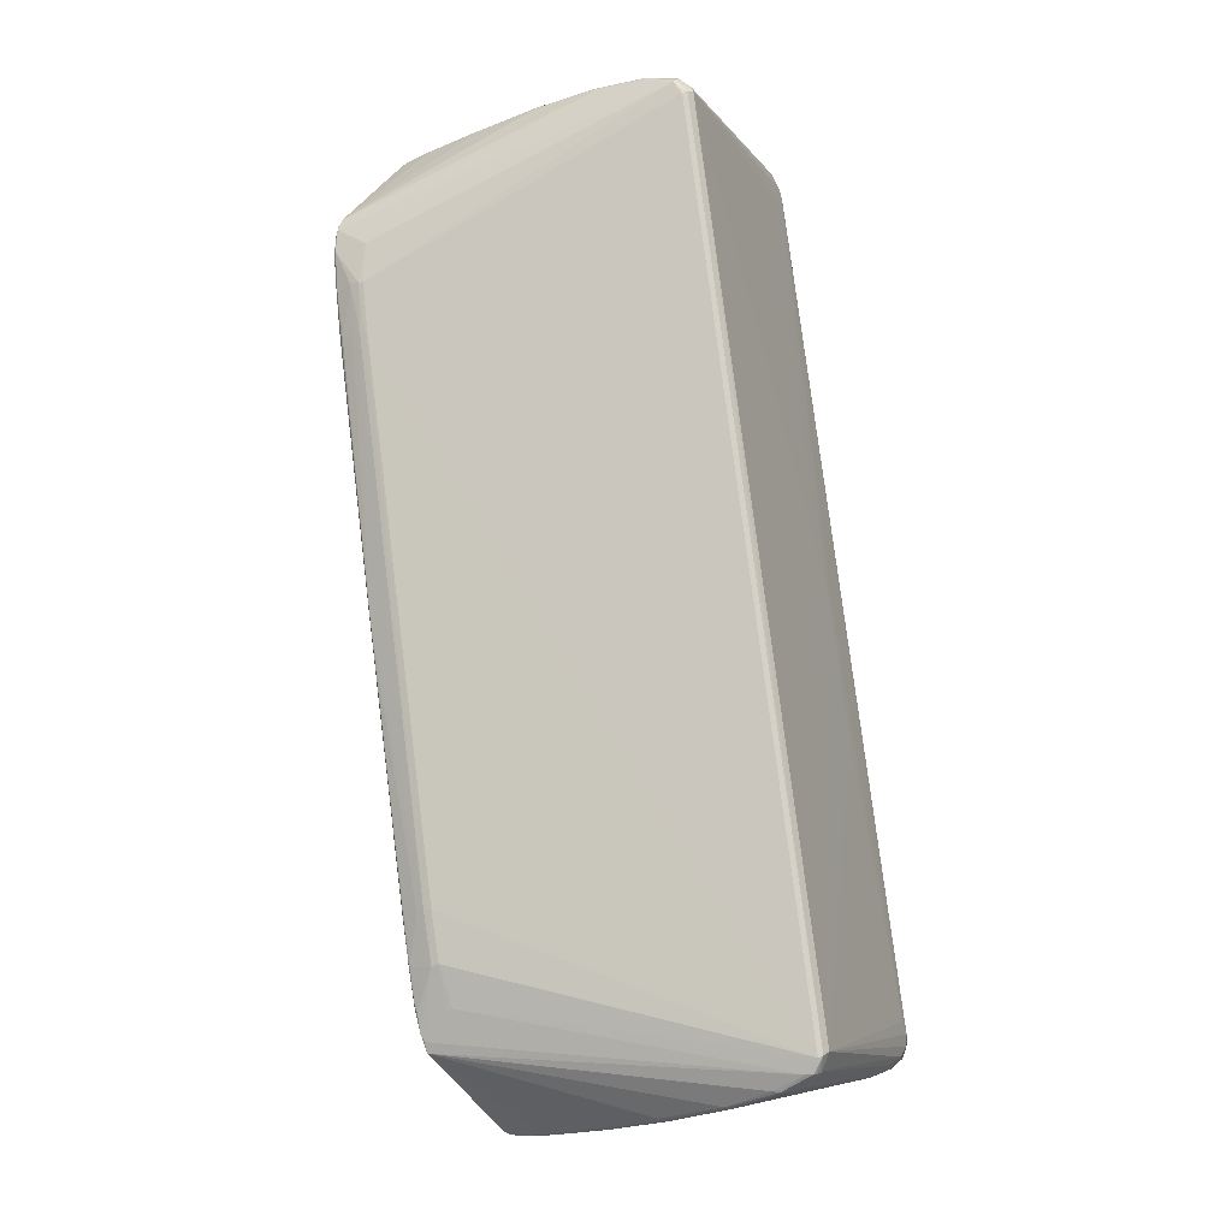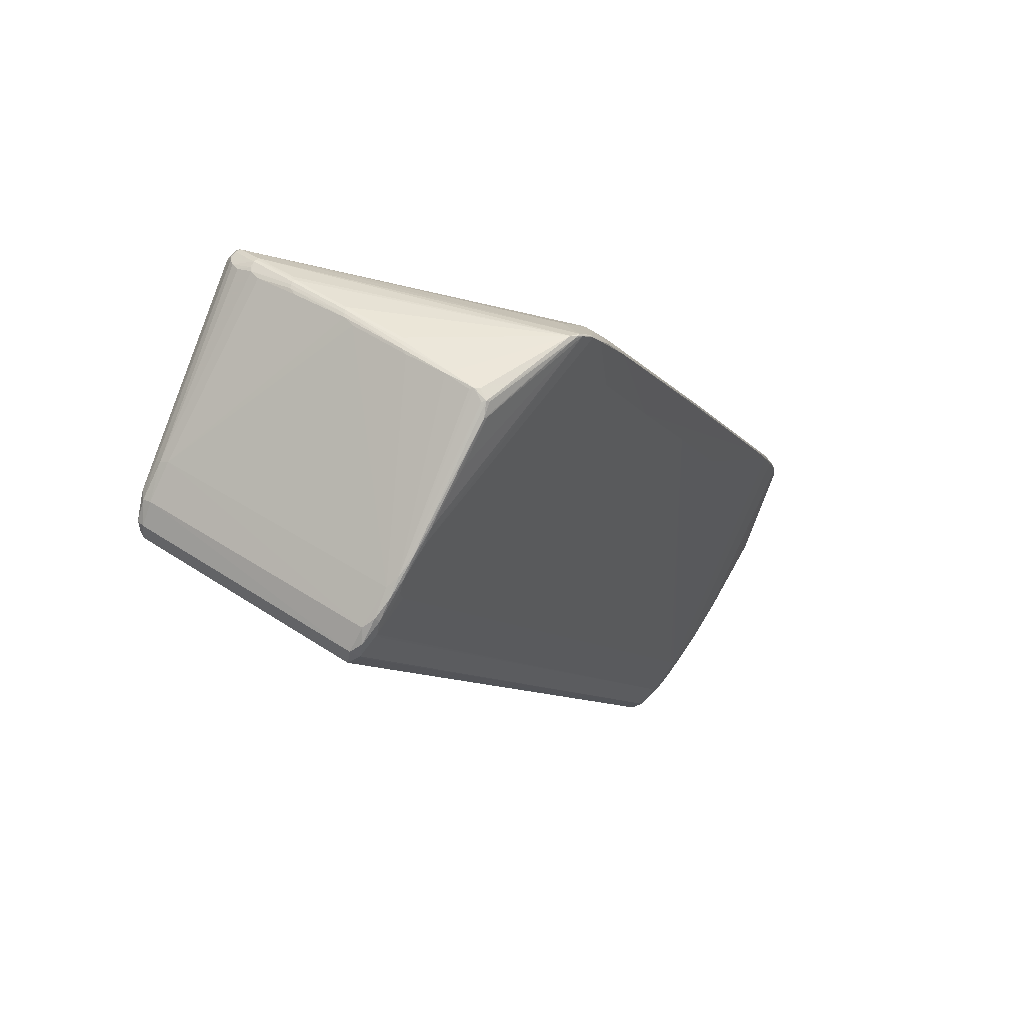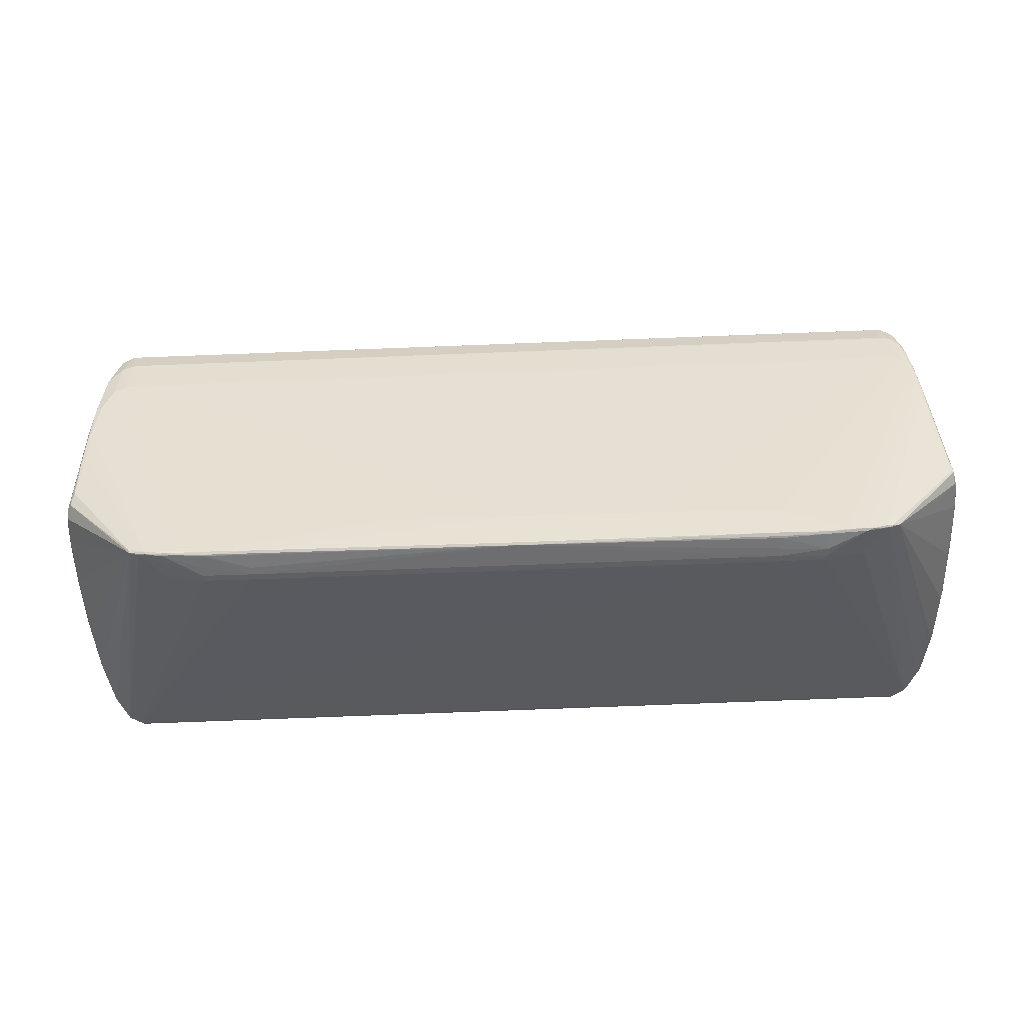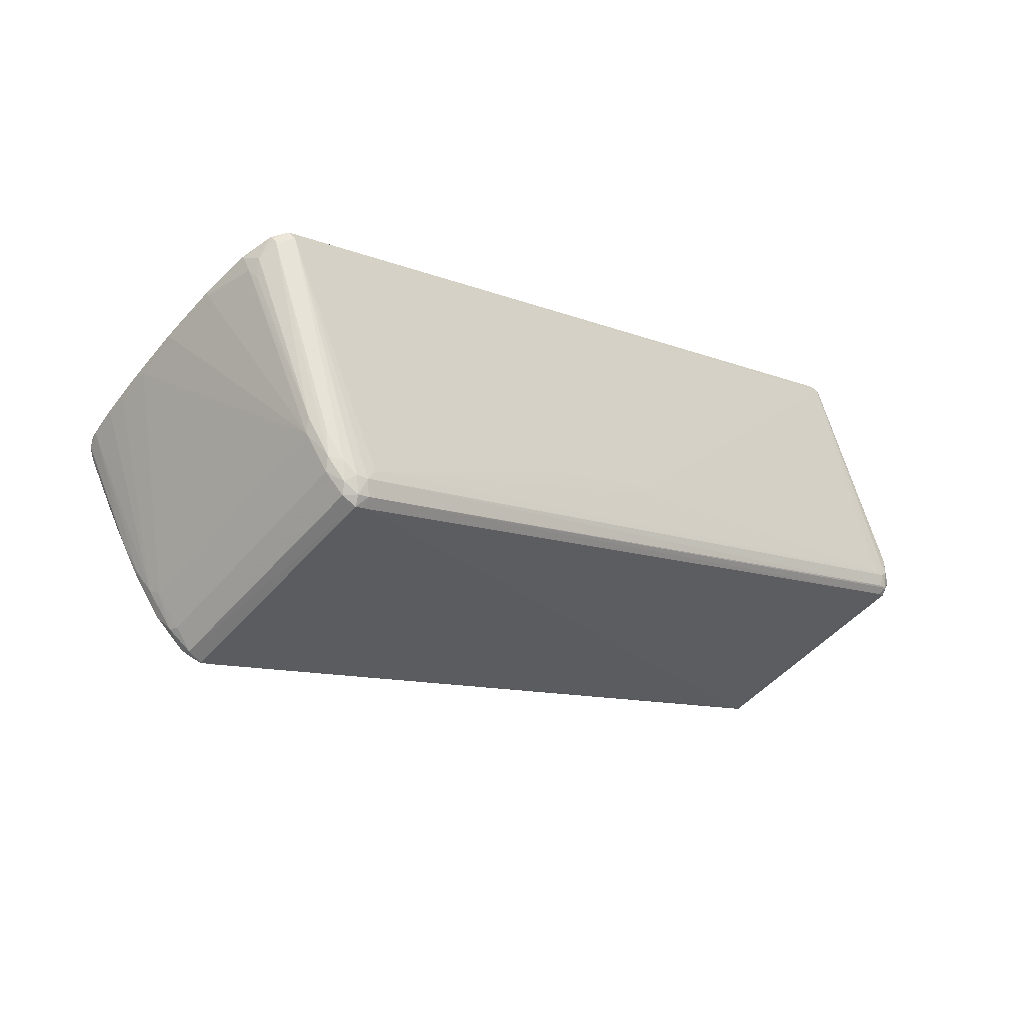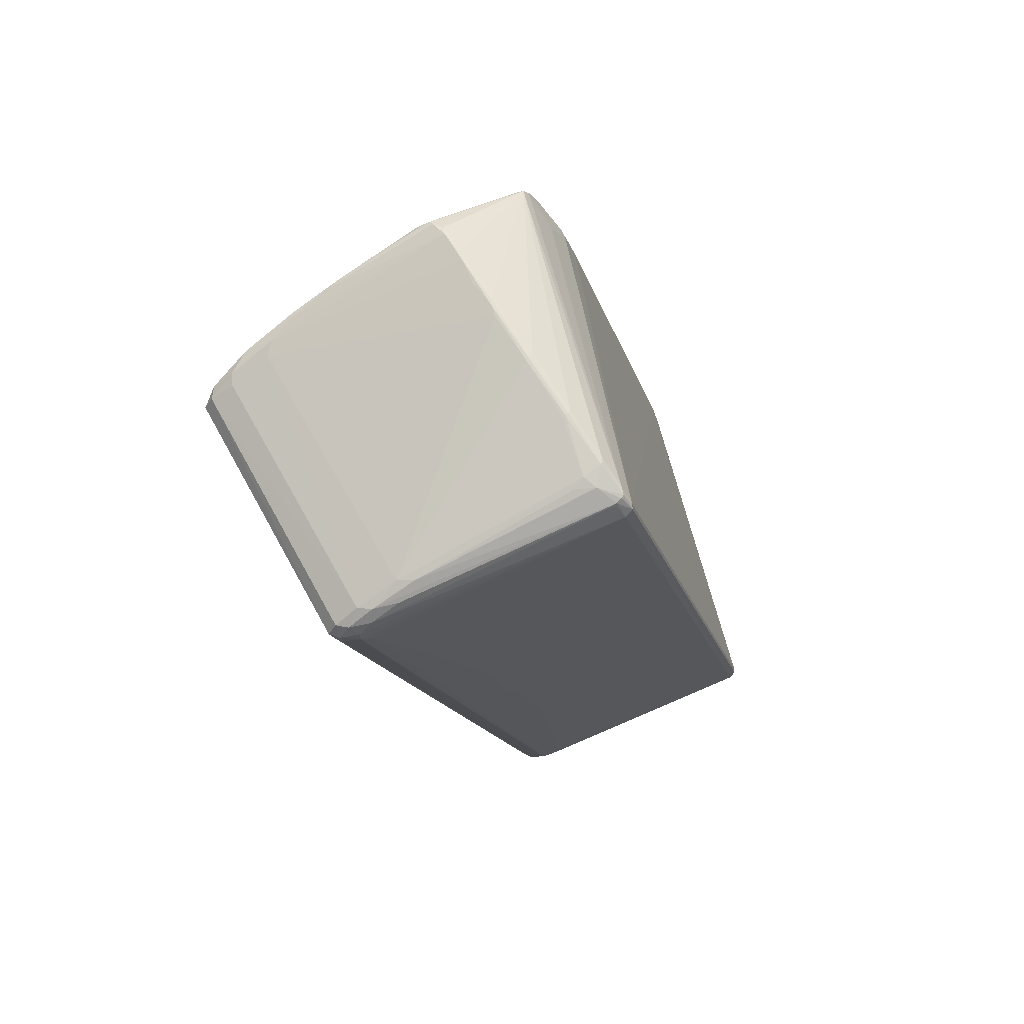
<metadata>
{"format":"obj","ext":"obj","renderer":"f3d","projection":"perspective","resolution":1024,"background":"white","views":[{"elev":77.9,"azim":-96.5,"up":"+Z"},{"elev":-9.1,"azim":112.0,"up":"+Z"},{"elev":72.4,"azim":-1.8,"up":"+Y"},{"elev":-9.6,"azim":-45.7,"up":"+Z"},{"elev":-15.1,"azim":-77.5,"up":"+Y"}]}
</metadata>
<code>
v -0.3602 0.2069 0.08557
v -0.3701 0.1711 0.1011
v -0.4716 0.02558 -0.187
v -0.4243 -0.2586 -0.06393
v -0.4654 -0.2349 -0.02831
v 0.4741 -0.2425 -0.05815
v 0.4826 0.0446 -0.1819
v -0.4794 -0.1158 0.168
v 0.4941 -0.1062 0.1647
v 0.5005 -0.09721 0.1444
v 0.2949 0.1995 0.0533
v 0.3872 0.2153 0.08192
v 0.3834 0.1913 0.09523
v -0.2762 0.2104 0.08426
v -0.3694 0.2049 0.08634
v -0.2778 0.1888 0.1045
v -0.4068 0.1997 0.07966
v 0.009919 0.2149 0.08546
v -0.451 0.0688 -0.1275
v -0.4428 0.01158 -0.212
v -0.45 -0.02262 -0.2356
v -0.4797 0.08993 -0.08988
v -0.471 -0.008769 -0.1999
v -0.4482 -0.2581 -0.1015
v -0.4692 -0.2385 -0.06771
v -0.4773 -0.1844 0.02234
v 0.0122 -0.237 -0.02028
v 0.4817 -0.2277 -0.07163
v 0.4609 -0.248 -0.1045
v 0.4661 0.02297 -0.2145
v 0.4799 0.01338 -0.209
v 0.4585 -0.01232 -0.2403
v 0.4873 0.1005 -0.09431
v 0.4788 0.07928 -0.1312
v -0.4883 0.1356 0.006798
v -0.4932 0.09294 0.03812
v -0.4767 -0.1061 0.168
v -0.4526 -0.148 0.1926
v -0.4484 -0.1594 0.1857
v -0.4926 -0.01382 0.1007
v 0.489 -0.1045 0.1695
v 0.4632 -0.1385 0.1894
v 0.5031 0.1096 0.0282
v 0.506 0.003042 0.09292
v 0.4754 -0.1487 0.175
v 0.4965 -0.1085 0.1583
v 0.4666 -0.1499 0.1834
v 0.4961 0.1494 -0.0006439
v 0.4971 0.1448 -0.001315
v 0.007635 0.1935 0.04941
v 0.2884 0.2049 0.09815
v 0.288 0.197 0.1042
v 0.3818 0.2148 0.0842
v 0.3615 0.2172 0.08216
v 0.4137 0.2083 0.07359
v -0.4485 -0.2596 -0.07065
v 0.4536 -0.253 -0.0794
v -0.491 -0.006715 0.1042
v 0.5037 0.002827 0.101
v -0.3543 0.2069 0.08171
v -0.3237 0.2088 0.08692
v -0.3719 0.1774 0.09827
v -0.3294 0.1867 0.1039
v -0.3284 0.1793 0.1073
v -0.3886 0.2041 0.08321
v -0.4719 0.05888 -0.1409
v -0.4565 0.01435 -0.2069
v -0.4776 0.06033 -0.1365
v -0.4785 0.05386 -0.1384
v -0.4774 0.0325 -0.1584
v -0.4715 0.003447 -0.2008
v -0.4364 -0.2634 -0.09122
v -0.4735 -0.2158 -0.01071
v 0.1632 -0.2385 -0.02985
v 0.1632 -0.2355 -0.02204
v 0.4701 -0.2494 -0.08863
v 0.452 0.02113 -0.2166
v 0.4812 0.02752 -0.2011
v 0.481 0.0578 -0.1646
v -0.4665 -0.1427 0.187
v -0.488 -0.06877 0.1367
v 0.4846 -0.1056 0.1718
v 0.4995 -0.05569 0.1386
v 0.5036 0.06524 0.0598
v 0.4985 -0.1064 0.1532
v 0.5002 0.1335 0.01138
v -0.1314 0.1898 0.04771
v 0.3406 0.2176 0.08444
v 0.403 0.2128 0.07819
v -0.4769 -0.1374 0.1635
v -0.4584 -0.2511 -0.05634
v 0.4442 -0.252 -0.07604
v -0.4913 0.05482 0.06807
v 0.5014 -0.05705 0.1362
v -0.3652 0.2071 0.08345
v -0.3239 0.209 0.08362
v -0.4614 0.04424 -0.1648
v -0.4611 -0.004835 -0.2228
v -0.4768 0.1062 -0.06364
v -0.4687 -0.2402 -0.05259
v 0.4796 -0.2374 -0.06831
v 0.4764 0.03087 -0.2031
v 0.4474 0.0002355 -0.2355
v 0.4857 0.06952 -0.1444
v 0.4858 0.05438 -0.1627
v -0.4888 0.131 0.01795
v -0.4917 0.102 0.03638
v -0.4935 0.06938 0.04791
v -0.4785 -0.1132 0.1697
v -0.4645 -0.1523 0.1774
v -0.4939 0.03249 0.07057
v 0.4801 -0.2237 -0.02948
v 0.492 -0.1041 0.1668
v 0.5014 0.114 0.02939
v 0.5045 -0.05315 0.1221
v 0.4904 -0.133 0.1657
v 0.497 0.1435 0.01186
v 0.1557 0.1964 0.05048
v 0.494 -0.1247 0.1591
v 0.3404 0.202 0.09913
v 0.3395 0.1938 0.1045
v 0.4106 0.2103 0.07705
v 0.3816 0.1835 0.09945
v 0.3814 0.2162 0.0817
v -0.4367 -0.2619 -0.07325
v 0.4628 -0.2412 -0.0502
v 0.4645 -0.2507 -0.07529
v -0.4872 -0.06638 0.1391
v 0.5016 0.06637 0.06314
v 0.4808 -0.1353 0.1819
v -0.2768 0.2096 0.08725
v -0.3256 0.2076 0.08828
v -0.3294 0.195 0.09766
v -0.2774 0.1956 0.09928
v -0.2779 0.1814 0.1081
v -0.3964 0.201 0.08302
v -0.39 0.204 0.08006
v -0.4081 0.1986 0.07571
v 0.009429 0.2143 0.08847
v -0.03946 0.2122 0.08946
v -0.4624 0.07637 -0.1142
v -0.4378 -0.0223 -0.2361
v -0.4477 -0.008607 -0.2312
v -0.4767 0.08309 -0.102
v -0.4814 0.1065 -0.06123
v -0.4807 0.08088 -0.1008
v -0.4766 0.01737 -0.1629
v -0.4367 -0.258 -0.1018
v -0.4748 -0.2152 -0.02808
v 0.005516 -0.24 -0.02779
v -0.1392 -0.2402 -0.02396
v 0.4725 -0.2414 -0.09437
v 0.4731 0.01084 -0.2241
v 0.4707 -0.004009 -0.2309
v 0.4612 0.002528 -0.2347
v 0.4841 0.08754 -0.1172
v 0.4844 0.1208 -0.06102
v 0.4881 0.08553 -0.1158
v 0.4853 0.04145 -0.1716
v -0.4817 0.1371 -0.009941
v -0.4852 0.1338 -0.00902
v -0.4849 0.1402 0.004528
v -0.4912 0.1226 0.01993
v -0.4658 -0.1355 0.1853
v -0.4879 -0.07088 0.1339
v 0.4851 -0.2155 -0.03203
v 0.4871 -0.2046 -0.0328
v 0.4962 -0.05886 0.143
v 0.5049 0.06926 0.04987
v 0.505 0.06441 0.0562
v 0.5059 0.01199 0.08388
v 0.4865 -0.1376 0.1715
v 0.4832 -0.1386 0.1768
v 0.4699 -0.1506 0.179
v 0.4998 0.1382 0.0122
v 0.4925 0.1455 -0.01667
v 0.489 0.1473 -0.01496
v 0.4927 0.1513 -0.0007908
v 0.2923 0.2182 0.08424
v 0.289 0.2154 0.08974
v 0.2879 0.1914 0.1071
v 0.3387 0.1888 0.1067
v 0.2879 0.1892 0.1081
v 0.4064 0.2111 0.07995
v 0.4182 0.2058 0.07564
v -0.4793 -0.1387 0.1423
v -0.4812 -0.1275 0.1519
v 0.4411 -0.2439 -0.05493
v -0.448 0.03916 -0.1737
v -0.436 0.03854 -0.175
v -0.4622 -0.01831 -0.2244
v -0.4598 -0.2522 -0.09122
v -0.4487 -0.2622 -0.09018
v -0.4601 -0.2551 -0.07834
v 0.4492 -0.25 -0.104
v 0.4584 -0.254 -0.09572
v 0.4476 -0.2546 -0.09375
v 0.4609 0.04792 -0.1799
v 0.4696 0.07564 -0.1371
v 0.4729 0.05018 -0.1766
v 0.4462 -0.01467 -0.2397
v -0.4513 -0.153 0.1928
v -0.489 -0.004258 0.1059
v -0.4857 -0.06403 0.1409
v -0.4657 -0.1503 0.1802
v -0.4663 -0.1461 0.1848
v -0.494 0.04327 0.06746
v -0.4922 -0.009451 0.102
v -0.4931 0.05082 0.06672
v 0.5017 0.002813 0.1043
v 0.4993 0.06342 0.0683
v 0.4777 -0.1317 0.1849
v 0.4642 -0.1437 0.1896
v 0.5037 -0.05863 0.1292
v 0.505 0.002545 0.09728
v 0.5026 -0.05847 0.1332
v 0.29 0.2168 0.08791
v 0.3393 0.2165 0.08687
f 195 196 72
f 142 143 32
f 143 142 21
f 148 195 72
f 148 21 142
f 201 142 32
f 201 148 142
f 195 148 201
f 32 143 103
f 103 155 32
f 143 155 103
f 196 195 29
f 29 201 32
f 195 201 29
f 111 147 149
f 149 187 26
f 165 26 187
f 149 26 165
f 109 80 164
f 71 147 70
f 115 167 44
f 185 83 210
f 185 129 114
f 64 135 63
f 63 135 16
f 149 147 25
f 55 185 48
f 28 101 152
f 17 203 204
f 40 111 149
f 149 165 40
f 207 111 40
f 186 90 187
f 8 80 109
f 8 90 80
f 187 90 8
f 38 80 202
f 38 164 80
f 135 64 38
f 183 135 38
f 4 92 150
f 150 75 27
f 72 196 197
f 192 25 191
f 167 115 10
f 94 210 83
f 152 101 76
f 196 29 76
f 76 29 152
f 170 215 44
f 170 169 43
f 211 129 185
f 185 210 211
f 211 210 129
f 129 210 59
f 215 170 59
f 59 94 215
f 210 94 59
f 168 83 185
f 185 41 168
f 184 41 185
f 42 182 183
f 183 38 42
f 202 213 42
f 42 38 202
f 44 167 171
f 171 170 44
f 169 170 171
f 48 185 117
f 207 36 108
f 108 36 70
f 70 147 108
f 108 111 207
f 147 111 108
f 93 203 17
f 183 182 181
f 181 135 183
f 181 16 135
f 60 137 95
f 35 146 163
f 163 106 35
f 70 36 163
f 3 71 70
f 162 106 17
f 35 106 162
f 161 146 35
f 35 162 161
f 161 162 160
f 146 161 145
f 145 161 160
f 164 38 2
f 2 38 64
f 192 193 194
f 194 25 192
f 91 194 56
f 56 194 193
f 56 39 91
f 24 148 72
f 72 193 24
f 21 148 24
f 24 193 192
f 24 191 21
f 192 191 24
f 89 55 177
f 32 155 154
f 155 153 154
f 154 29 32
f 152 29 154
f 154 28 152
f 43 105 86
f 43 169 159
f 159 105 43
f 169 171 159
f 78 105 159
f 159 171 167
f 17 204 37
f 37 204 109
f 37 164 17
f 109 164 37
f 203 93 58
f 58 204 203
f 204 58 128
f 109 204 128
f 128 8 109
f 149 25 100
f 100 194 91
f 25 194 100
f 205 39 202
f 27 39 151
f 151 39 4
f 151 150 27
f 4 150 151
f 188 75 92
f 92 75 74
f 74 150 92
f 75 150 74
f 71 191 23
f 23 191 25
f 147 71 23
f 23 25 147
f 9 94 83
f 116 46 9
f 85 94 9
f 9 46 85
f 214 115 44
f 44 215 214
f 214 10 115
f 85 10 214
f 57 197 196
f 6 76 101
f 166 28 167
f 101 28 166
f 166 10 85
f 167 10 166
f 129 59 84
f 84 59 170
f 84 114 129
f 43 114 84
f 84 170 43
f 122 55 89
f 89 184 122
f 185 55 122
f 122 184 185
f 89 124 12
f 12 184 89
f 209 36 207
f 209 58 93
f 107 163 36
f 106 163 107
f 36 209 107
f 107 209 93
f 17 106 107
f 107 93 17
f 63 16 133
f 16 132 133
f 133 15 63
f 133 132 15
f 18 179 14
f 18 14 139
f 139 180 217
f 217 179 139
f 139 179 18
f 17 137 138
f 138 137 160
f 138 162 17
f 160 162 138
f 22 145 160
f 146 145 22
f 61 95 1
f 1 132 61
f 15 132 1
f 69 3 70
f 70 163 69
f 69 163 146
f 98 191 71
f 71 3 98
f 143 21 98
f 21 191 98
f 143 98 67
f 67 98 3
f 104 158 105
f 118 14 179
f 17 164 136
f 164 2 136
f 136 64 63
f 4 39 125
f 39 56 125
f 125 193 72
f 125 56 193
f 72 197 125
f 197 57 125
f 125 92 4
f 125 57 92
f 121 181 182
f 182 123 121
f 156 89 157
f 157 177 156
f 89 177 157
f 178 55 48
f 31 153 78
f 31 154 153
f 28 154 31
f 78 159 31
f 167 28 31
f 31 159 167
f 49 158 48
f 105 158 49
f 43 86 175
f 175 114 43
f 48 117 175
f 185 114 175
f 175 117 185
f 175 49 48
f 175 86 105
f 105 49 175
f 81 40 165
f 8 128 81
f 81 165 187
f 187 8 81
f 208 128 58
f 207 40 208
f 40 81 208
f 208 81 128
f 208 209 207
f 58 209 208
f 80 90 206
f 90 205 206
f 202 80 206
f 206 205 202
f 73 205 90
f 100 205 73
f 90 186 73
f 149 100 73
f 73 187 149
f 73 186 187
f 5 100 91
f 5 205 100
f 91 39 110
f 39 205 110
f 110 5 91
f 205 5 110
f 113 9 83
f 83 168 113
f 113 168 41
f 9 113 130
f 215 94 216
f 216 214 215
f 216 94 85
f 85 214 216
f 92 57 126
f 76 6 127
f 196 76 127
f 127 57 196
f 127 126 57
f 6 126 127
f 119 166 85
f 116 166 119
f 85 46 119
f 119 46 116
f 112 166 116
f 112 6 101
f 101 166 112
f 53 12 124
f 120 121 53
f 184 12 53
f 54 179 88
f 88 179 217
f 88 124 54
f 96 95 61
f 61 14 96
f 60 95 96
f 61 132 131
f 132 139 131
f 131 14 61
f 131 139 14
f 134 132 16
f 16 139 134
f 181 121 52
f 52 121 120
f 16 181 52
f 52 139 16
f 160 137 99
f 99 22 160
f 137 144 99
f 99 144 22
f 143 67 20
f 20 155 143
f 20 77 155
f 156 177 33
f 33 104 156
f 7 105 78
f 7 104 105
f 78 153 102
f 102 7 78
f 65 137 17
f 17 136 65
f 65 95 137
f 63 15 65
f 65 136 63
f 15 1 65
f 65 1 95
f 62 2 64
f 64 136 62
f 62 136 2
f 176 177 55
f 55 178 176
f 176 178 48
f 48 158 176
f 176 33 177
f 158 104 176
f 104 33 176
f 212 113 41
f 212 130 113
f 184 123 212
f 212 42 213
f 213 130 212
f 182 42 212
f 212 123 182
f 13 121 123
f 13 53 121
f 13 123 184
f 184 53 13
f 120 53 218
f 218 180 120
f 218 53 124
f 124 88 218
f 217 180 218
f 218 88 217
f 97 67 3
f 3 66 97
f 140 139 132
f 132 134 140
f 140 134 139
f 180 139 51
f 139 52 51
f 120 180 51
f 51 52 120
f 11 179 54
f 11 118 179
f 41 184 82
f 82 212 41
f 184 212 82
f 68 66 3
f 146 22 68
f 22 144 68
f 144 66 68
f 68 69 146
f 3 69 68
f 60 96 189
f 189 20 67
f 67 97 189
f 141 144 137
f 141 66 144
f 45 173 47
f 47 130 213
f 47 173 130
f 47 126 6
f 75 188 47
f 47 188 92
f 92 126 47
f 47 213 202
f 202 39 47
f 47 39 27
f 27 75 47
f 87 96 14
f 87 189 96
f 60 189 19
f 19 189 97
f 19 137 60
f 19 141 137
f 19 97 66
f 66 141 19
f 6 45 174
f 174 47 6
f 45 47 174
f 172 173 45
f 172 45 6
f 6 112 172
f 172 112 116
f 130 173 172
f 116 9 172
f 9 130 172
f 14 118 50
f 50 87 14
f 189 87 50
f 118 198 190
f 190 50 118
f 189 50 190
f 20 189 190
f 118 11 200
f 200 198 118
f 155 77 30
f 30 190 198
f 30 200 102
f 198 200 30
f 30 153 155
f 30 102 153
f 77 20 30
f 20 190 30
f 199 11 54
f 199 200 11
f 156 104 79
f 200 199 79
f 104 7 79
f 7 102 79
f 102 200 79
f 156 79 34
f 34 79 199
f 34 89 156
f 34 124 89
f 54 124 34
f 34 199 54

</code>
